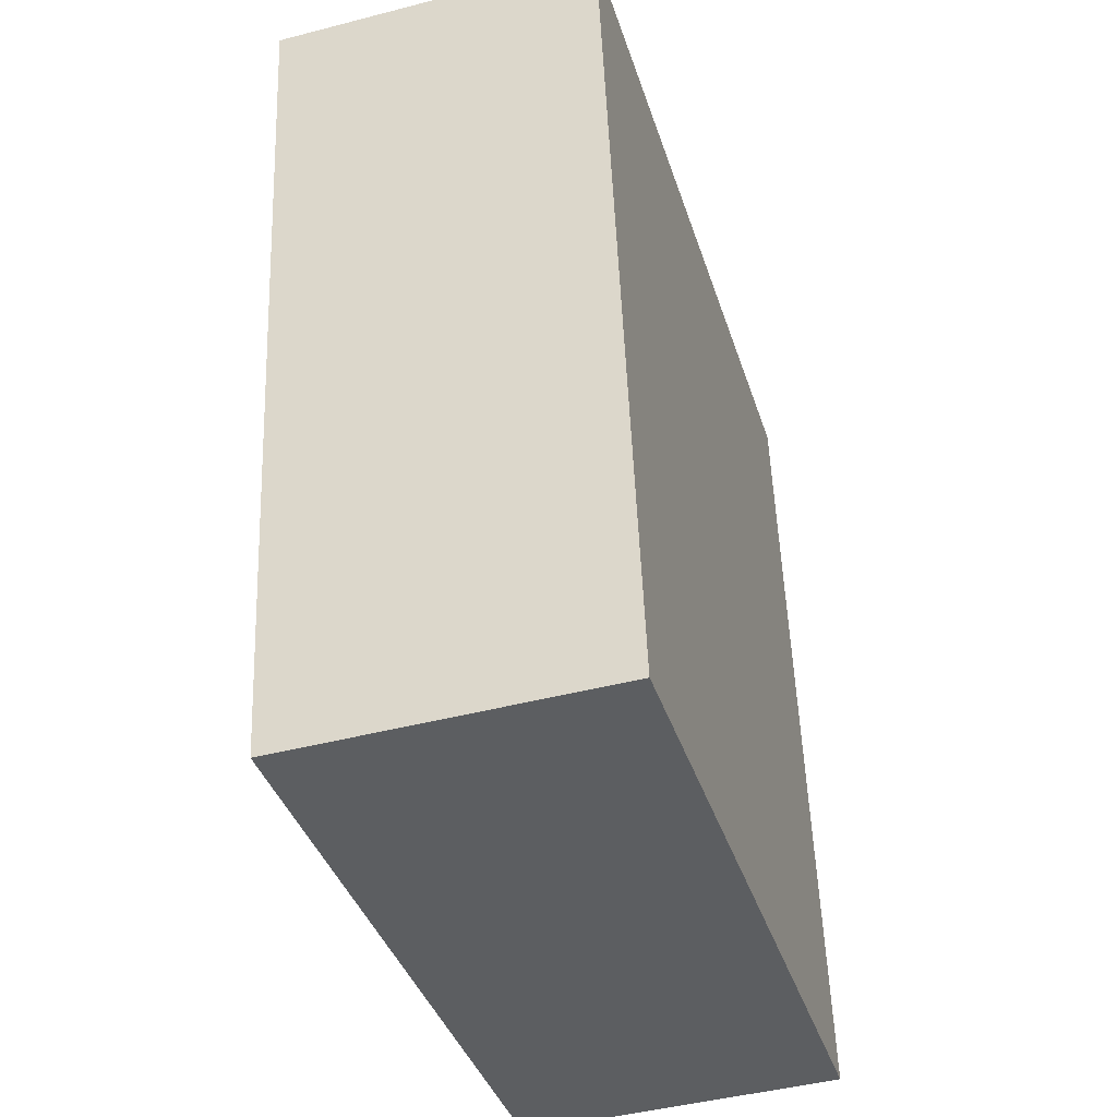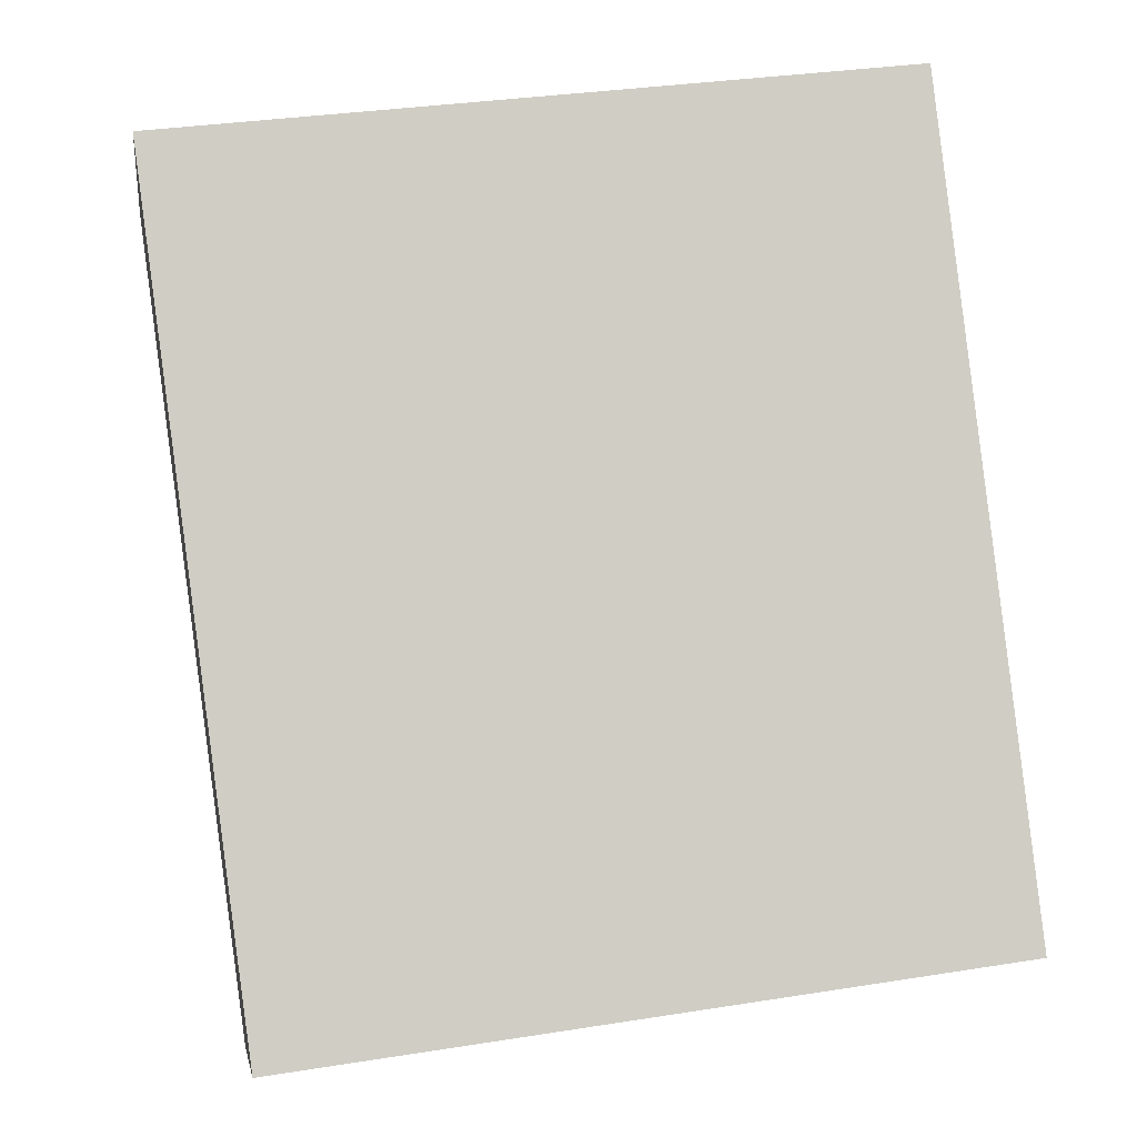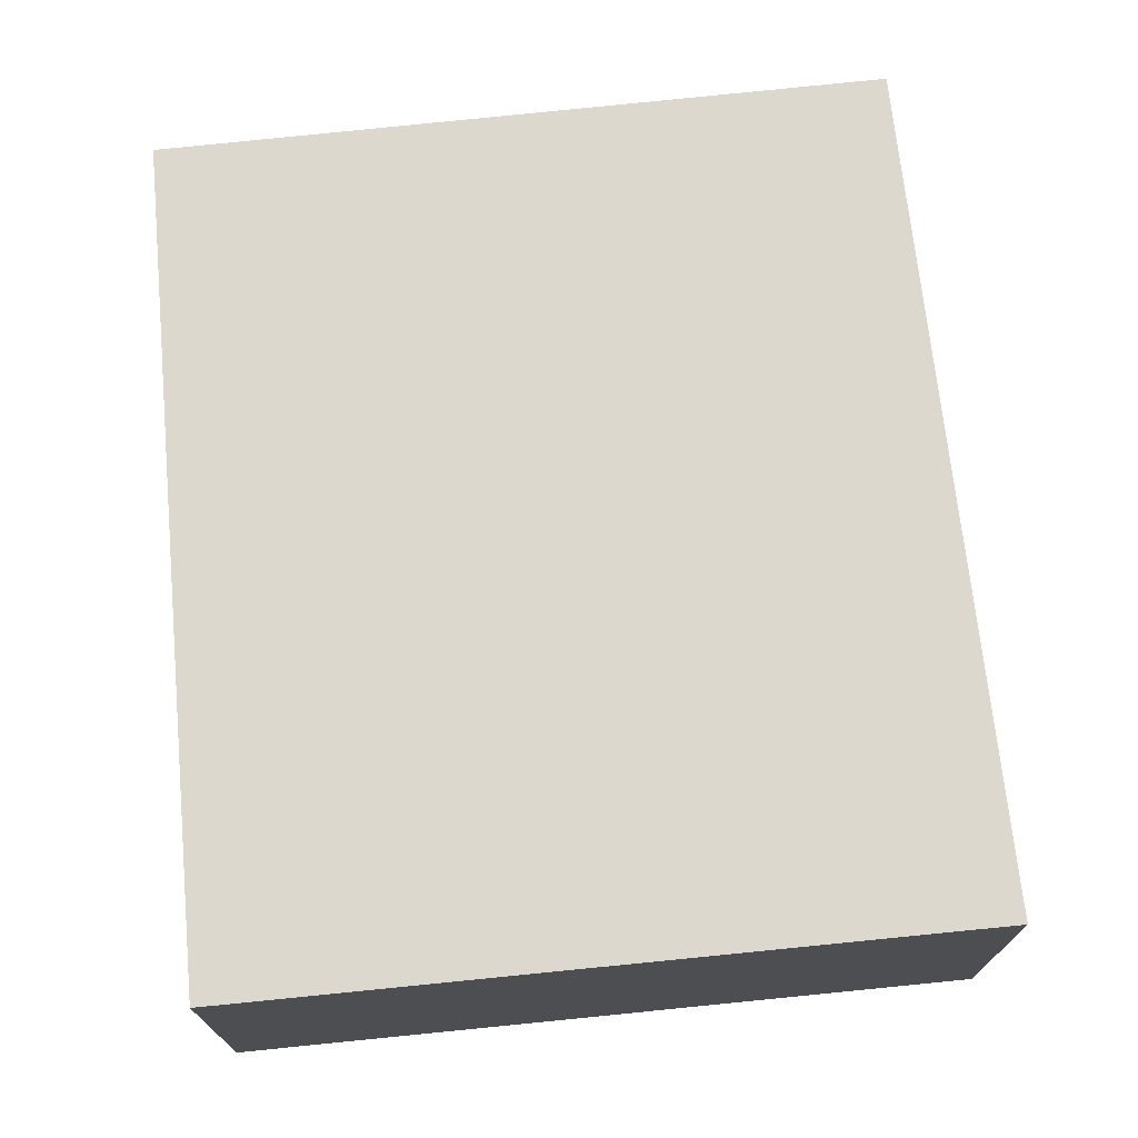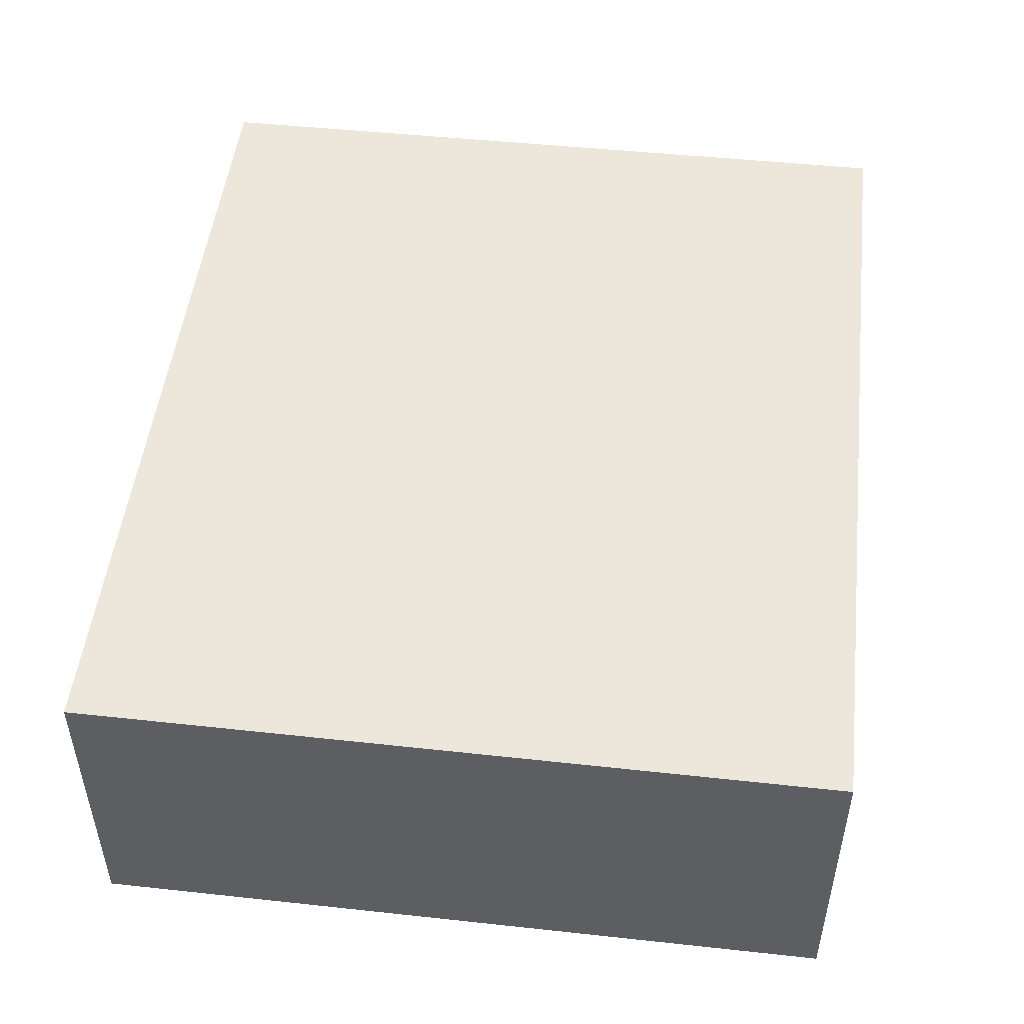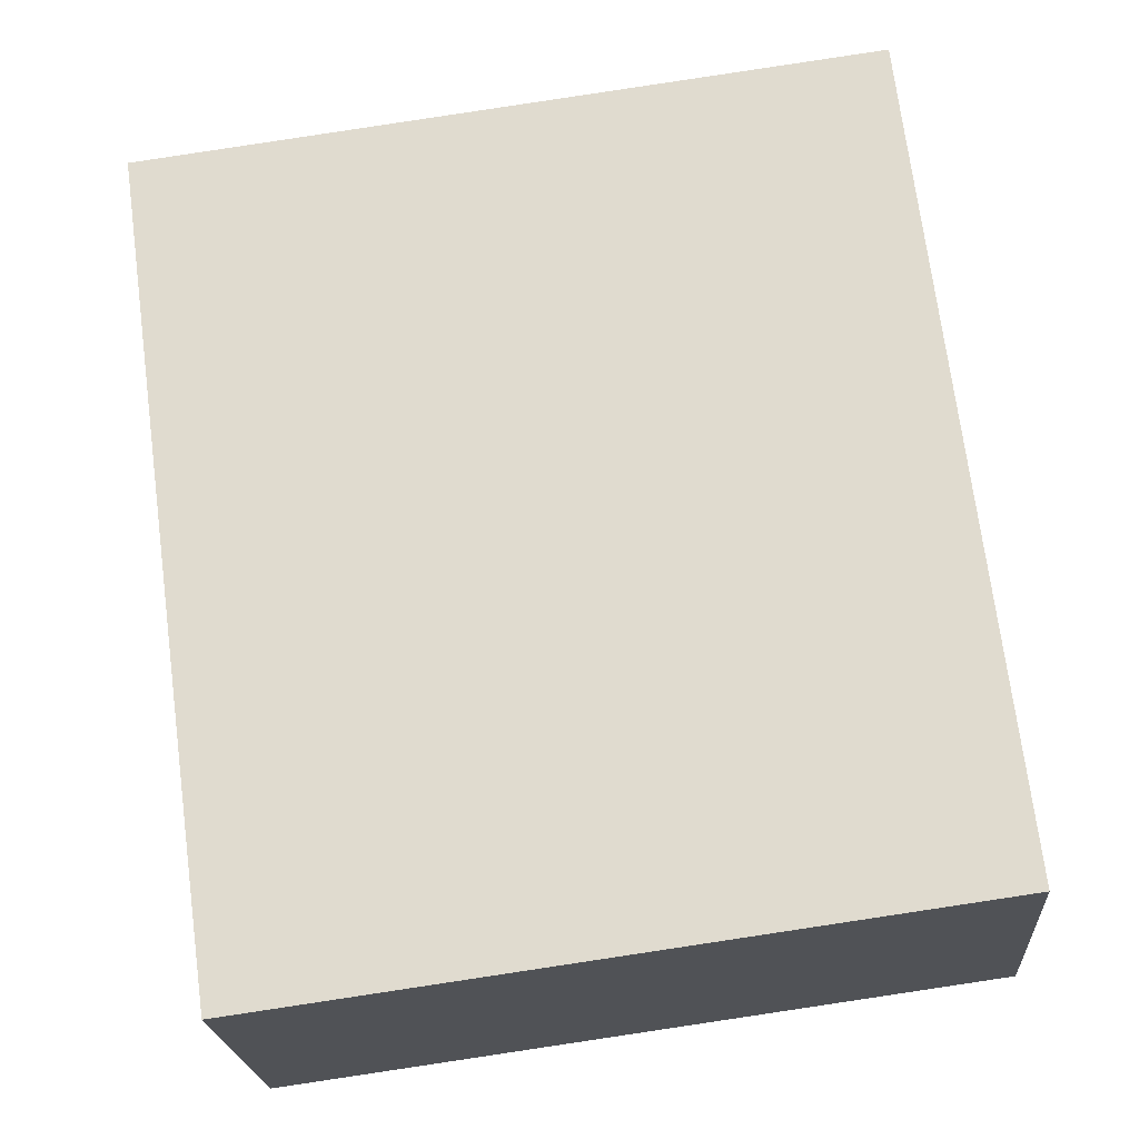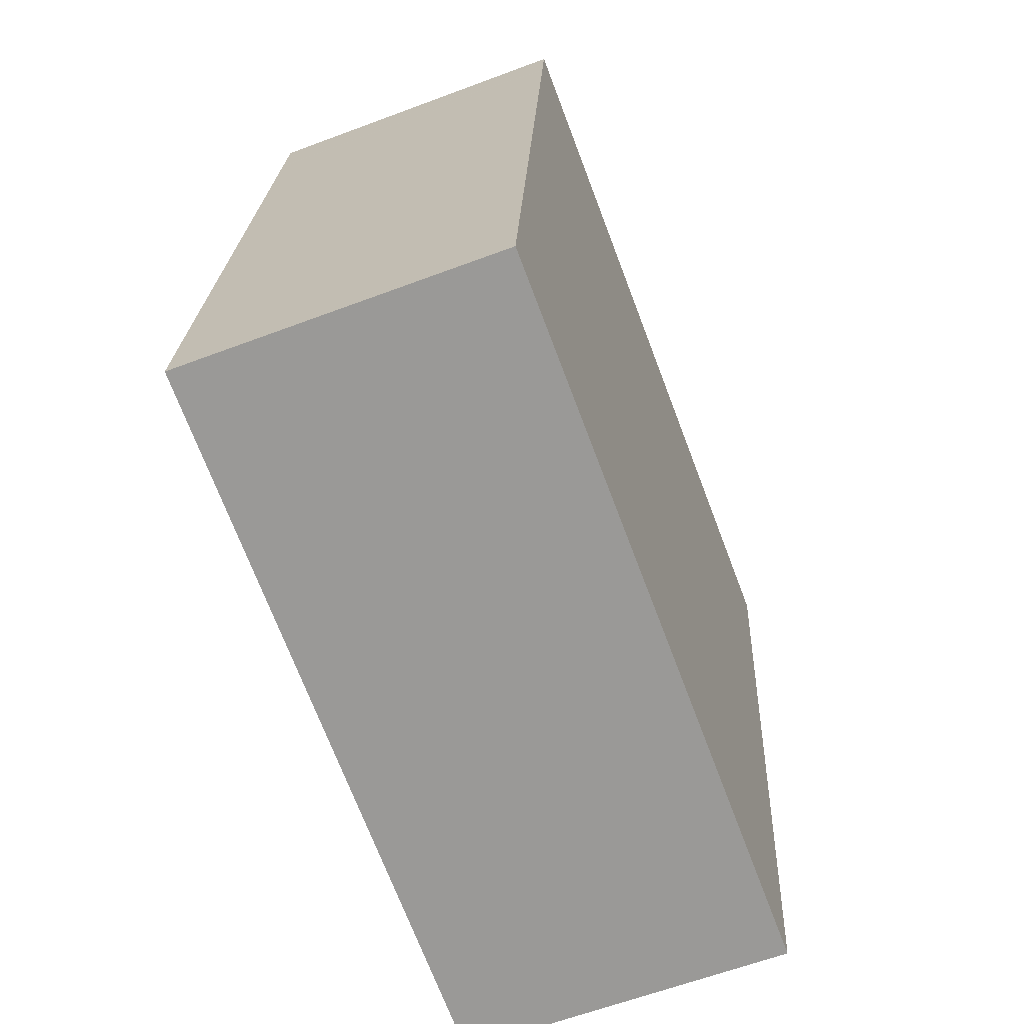
<metadata>
{"format":"obj","ext":"obj","renderer":"f3d","projection":"perspective","resolution":1024,"background":"white","views":[{"elev":-45.2,"azim":106.7,"up":"+Z"},{"elev":-5.7,"azim":171.8,"up":"+Z"},{"elev":72.3,"azim":1.6,"up":"+Y"},{"elev":51.2,"azim":14.1,"up":"+Y"},{"elev":-21.5,"azim":-175.9,"up":"+Z"},{"elev":-62.1,"azim":-69.1,"up":"+Z"}]}
</metadata>
<code>
v  0 2.647 1.621e-16
v  6.026 2.647 0.456
v  5.85 2.647 -0.801
v  6.791 2.647 5.951
v  0.729 2.647 6.223
v  6.8 2.647 6.014
v  0.794 2.647 6.782
v  0.731 2.647 6.241
v  0.785 2.647 6.707
v  0.794 -4.153e-16 6.782
v  6.8 -3.683e-16 6.014
v  6.791 -3.644e-16 5.951
v  6.026 -2.792e-17 0.456
v  5.85 4.905e-17 -0.801
v  0 0 0
v  0.729 -3.81e-16 6.223
v  0.731 -3.822e-16 6.241
v  0.785 -4.107e-16 6.707
g defaultobject
f 1 2 3
f 2 1 4
f 4 1 5
f 4 5 6
f 6 5 7
f 7 5 8
f 7 8 9
f 10 6 7
f 6 10 11
f 11 4 6
f 4 11 2
f 2 11 12
f 2 12 13
f 2 13 3
f 3 13 14
f 14 1 3
f 1 14 15
f 15 5 1
f 5 15 16
f 5 16 8
f 8 16 9
f 9 16 7
f 7 16 17
f 7 17 18
f 7 18 10
f 13 15 14
f 15 13 12
f 15 12 16
f 16 12 11
f 16 11 10
f 16 10 17
f 17 10 18

</code>
